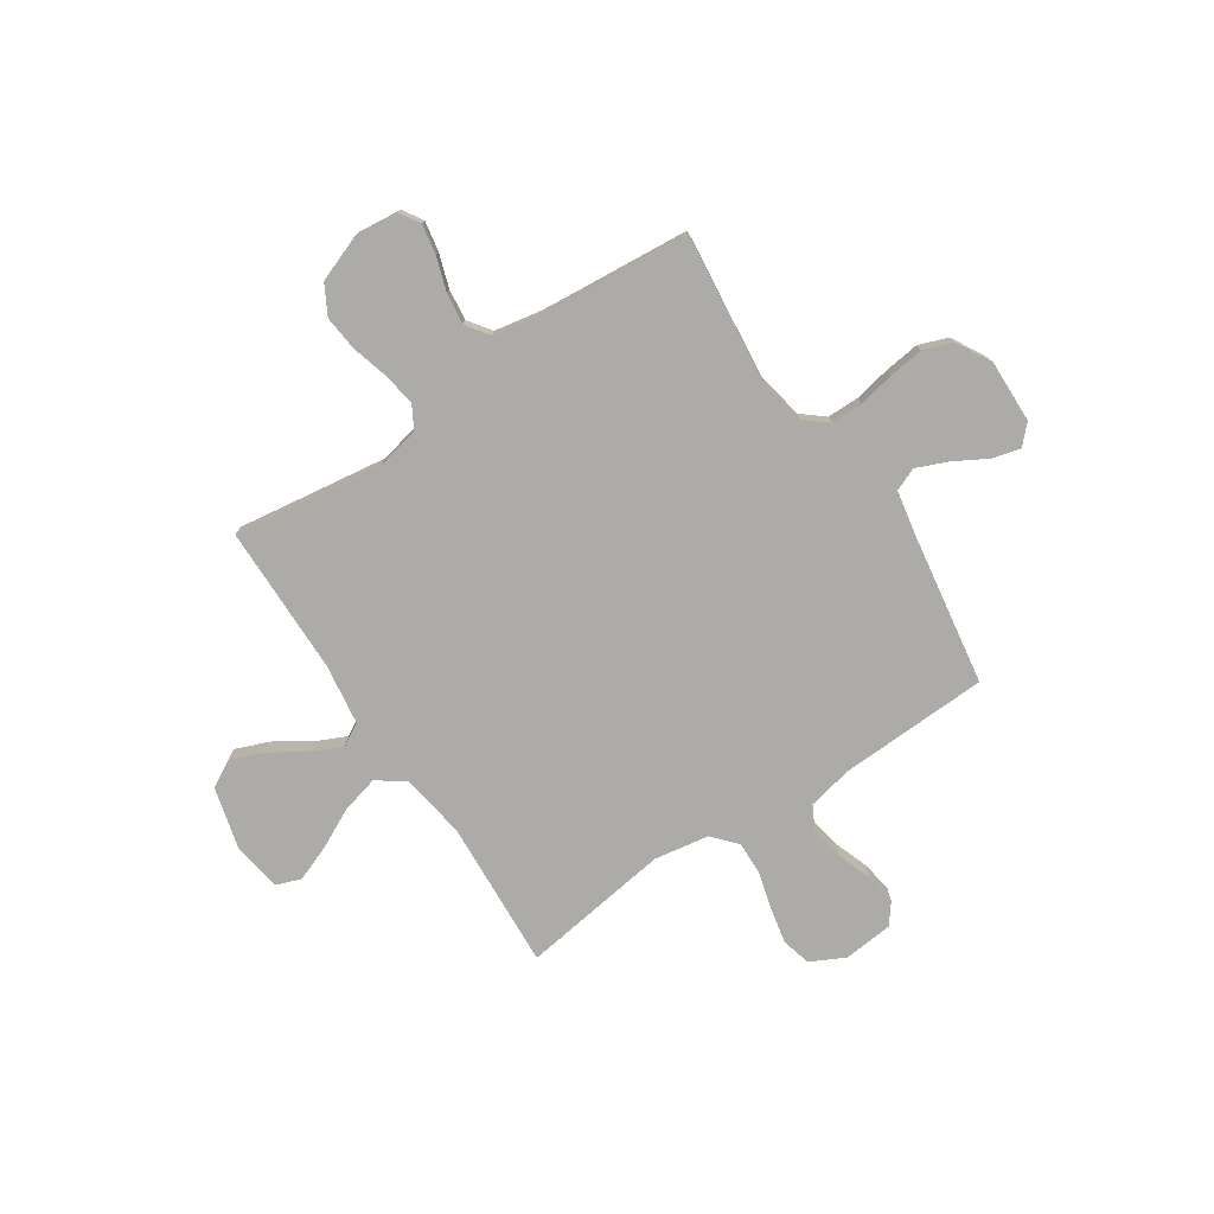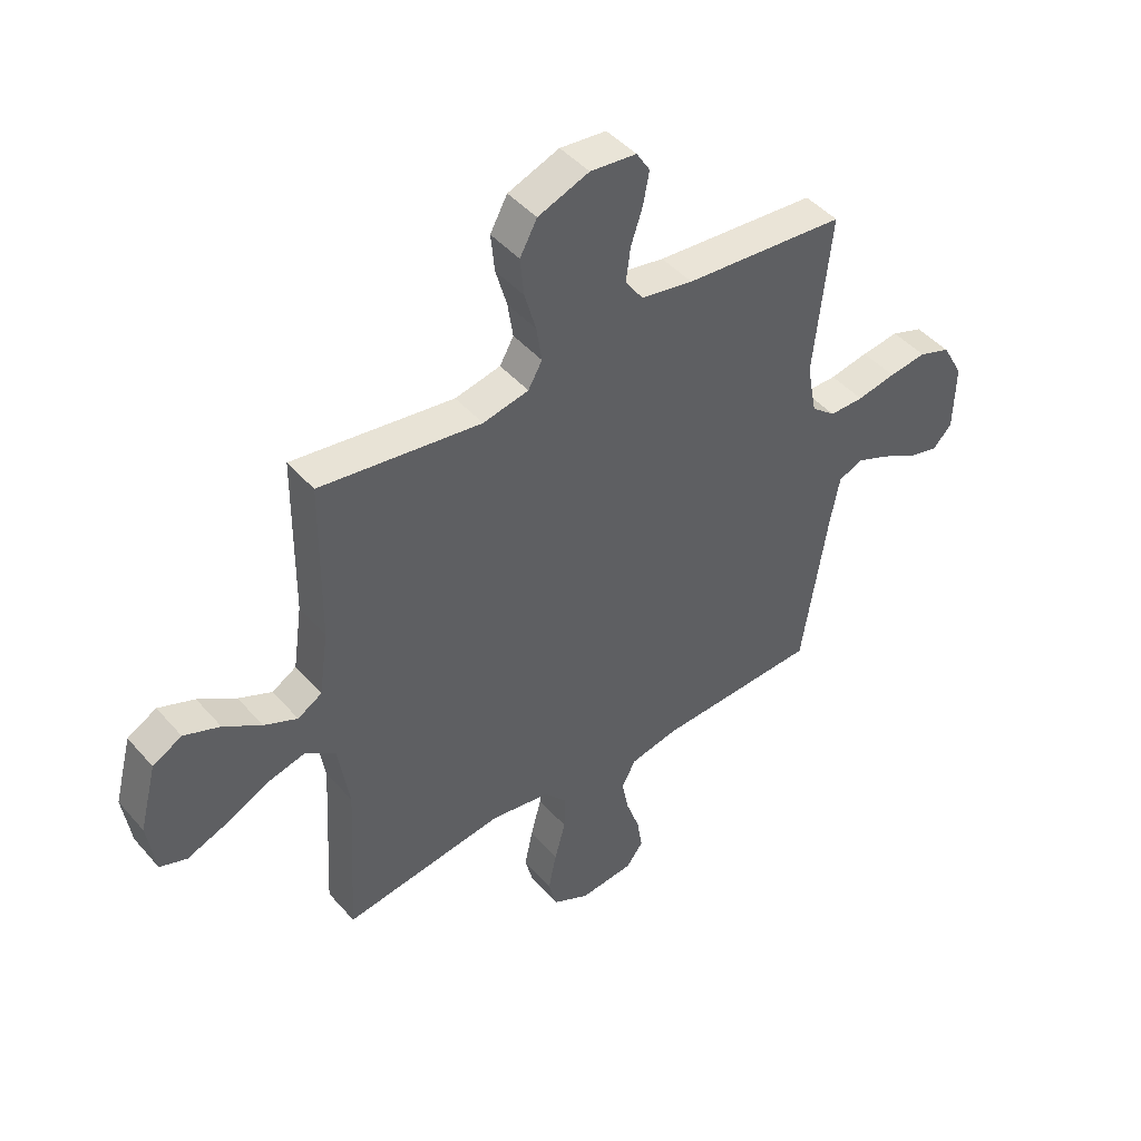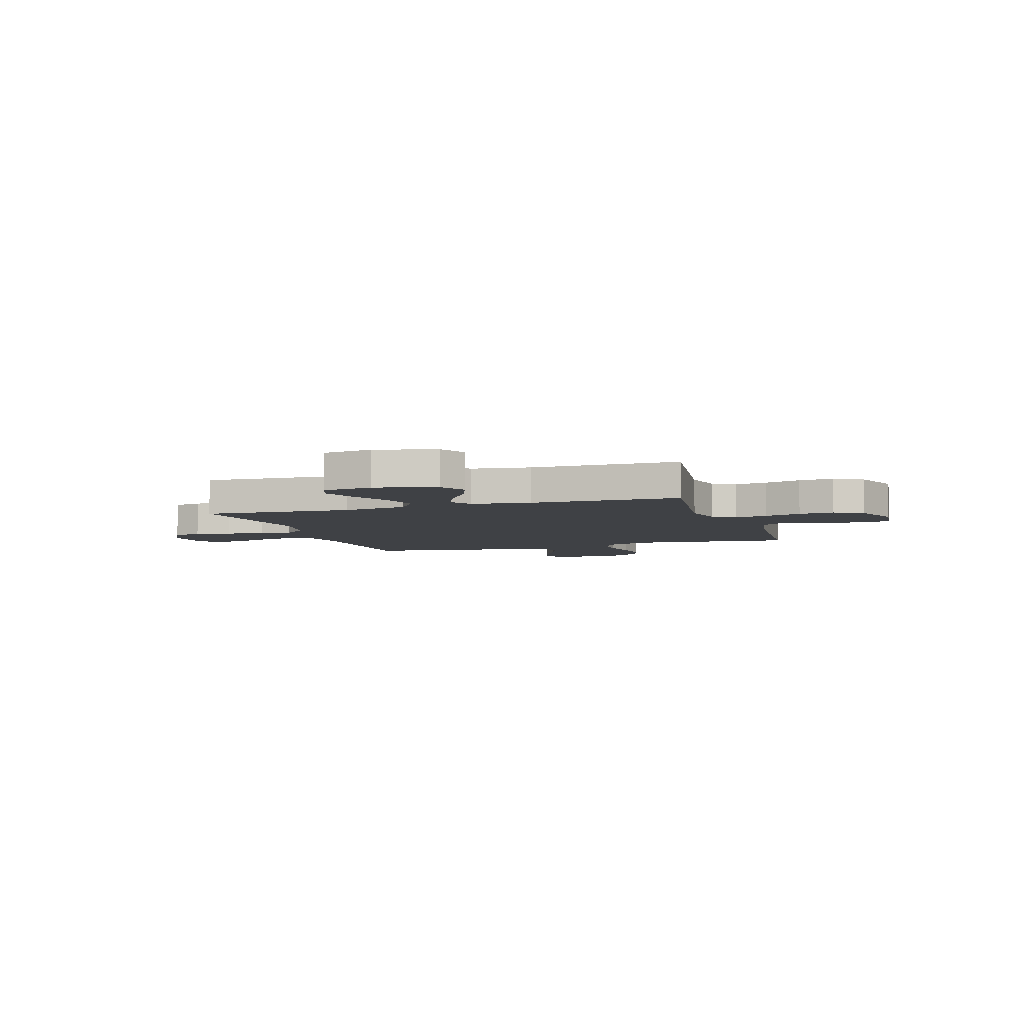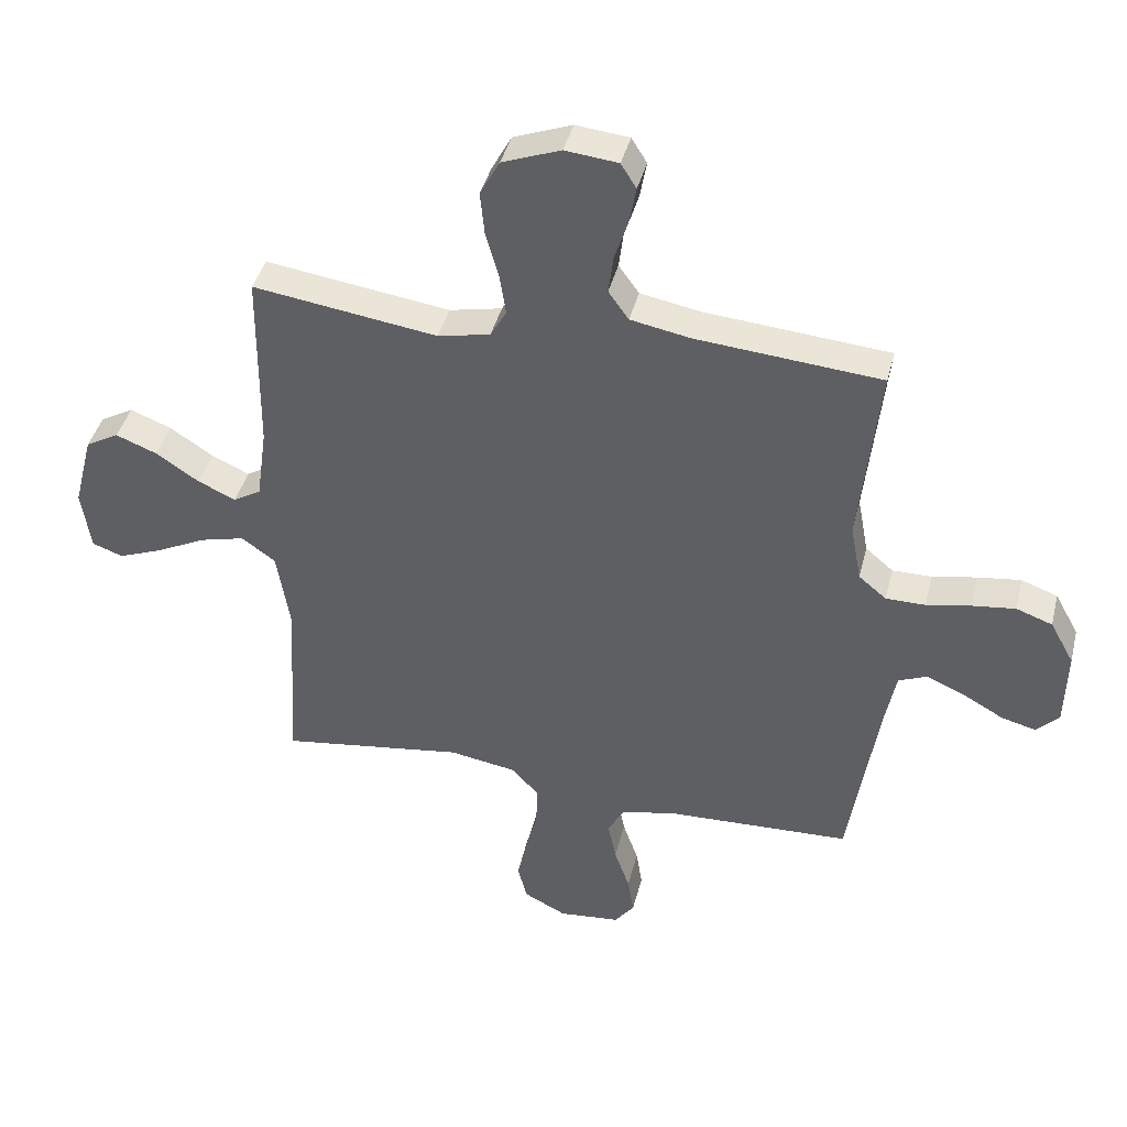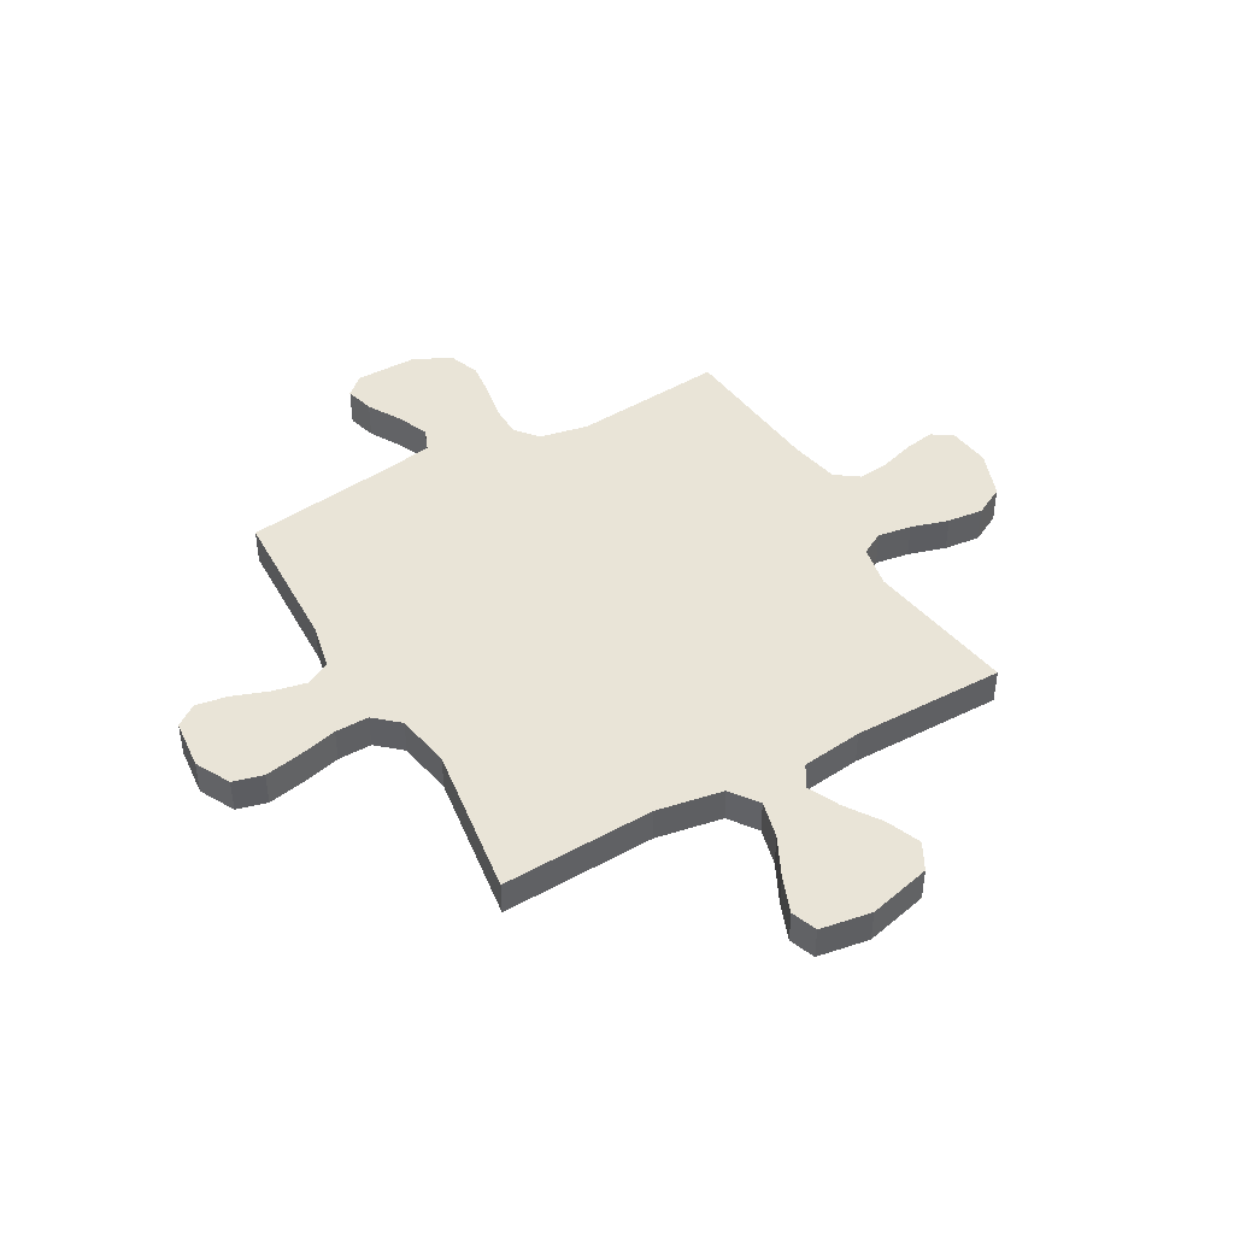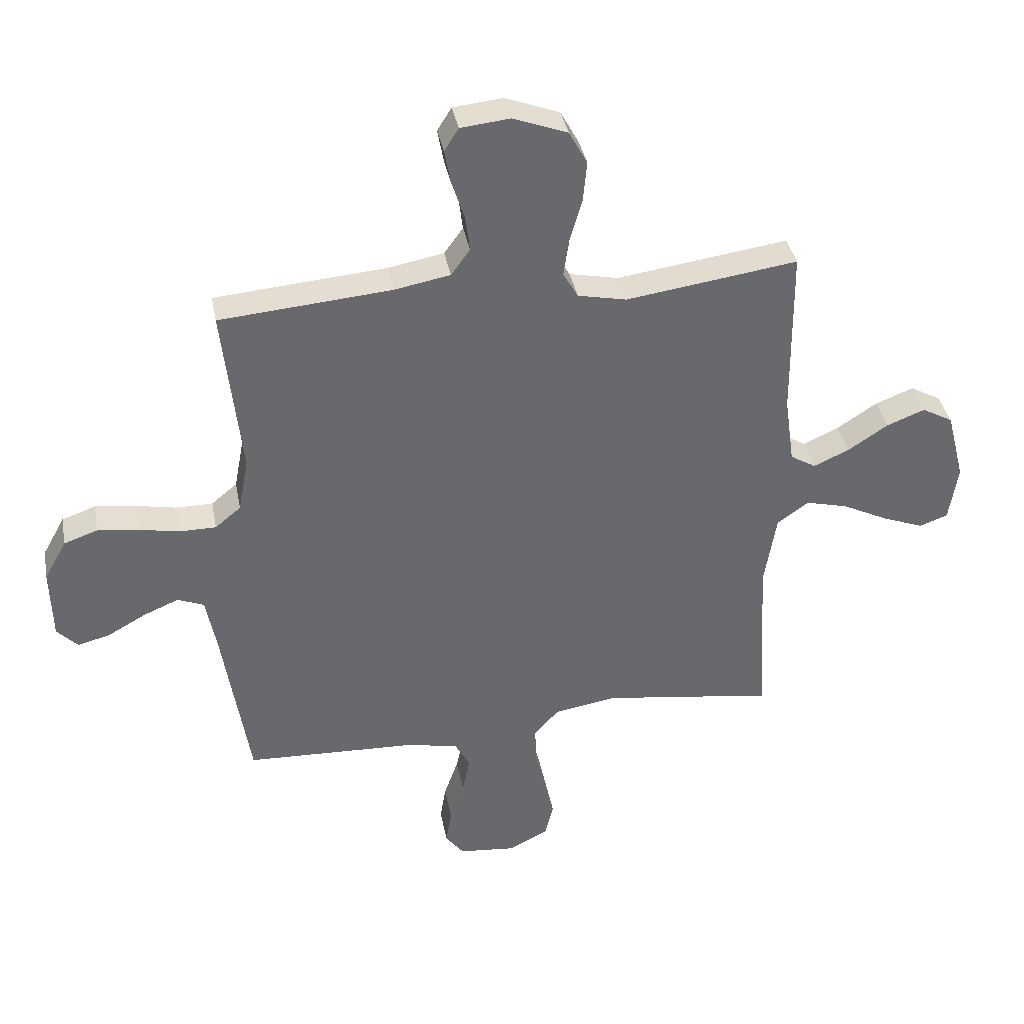
<metadata>
{"format":"obj","ext":"obj","renderer":"f3d","projection":"perspective","resolution":1024,"background":"white","views":[{"elev":-76.4,"azim":33.5,"up":"+Y"},{"elev":45.3,"azim":-38.2,"up":"+Z"},{"elev":-5.7,"azim":-72.0,"up":"+Y"},{"elev":41.3,"azim":13.9,"up":"+Z"},{"elev":43.5,"azim":-119.6,"up":"+Y"},{"elev":37.7,"azim":169.4,"up":"+Z"}]}
</metadata>
<code>
v -0.5 0.07 -0.5
v -0.483 0.07 -0.2
v -0.504 0.07 -0.07
v -0.559 0.07 -0.031
v -0.633 0.07 -0.05
v -0.713 0.07 -0.09
v -0.785 0.07 -0.118
v -0.835 0.07 -0.1
v -0.85 0.07 0
v -0.818 0.07 0.123
v -0.764 0.07 0.153
v -0.697 0.07 0.127
v -0.627 0.07 0.081
v -0.565 0.07 0.053
v -0.52 0.07 0.08
v -0.503 0.07 0.2
v -0.5 0.07 0.5
v -0.2 0.07 0.458
v -0.115 0.07 0.476
v -0.089 0.07 0.522
v -0.099 0.07 0.588
v -0.12 0.07 0.662
v -0.127 0.07 0.733
v -0.095 0.07 0.792
v 0 0.07 0.828
v 0.086 0.07 0.819
v 0.111 0.07 0.779
v 0.1 0.07 0.719
v 0.078 0.07 0.652
v 0.07 0.07 0.589
v 0.103 0.07 0.543
v 0.2 0.07 0.525
v 0.5 0.07 0.5
v 0.468 0.07 0.2
v 0.486 0.07 0.105
v 0.531 0.07 0.068
v 0.595 0.07 0.068
v 0.667 0.07 0.082
v 0.737 0.07 0.091
v 0.796 0.07 0.07
v 0.835 0.07 0
v 0.832 0.07 -0.126
v 0.796 0.07 -0.164
v 0.739 0.07 -0.149
v 0.673 0.07 -0.112
v 0.611 0.07 -0.086
v 0.565 0.07 -0.105
v 0.547 0.07 -0.2
v 0.5 0.07 -0.5
v 0.2 0.07 -0.512
v 0.11 0.07 -0.531
v 0.084 0.07 -0.58
v 0.097 0.07 -0.645
v 0.122 0.07 -0.716
v 0.132 0.07 -0.778
v 0.1 0.07 -0.82
v 0 0.07 -0.83
v -0.069 0.07 -0.795
v -0.084 0.07 -0.736
v -0.069 0.07 -0.664
v -0.049 0.07 -0.589
v -0.047 0.07 -0.523
v -0.09 0.07 -0.475
v -0.2 0.07 -0.457
v -0.5 0 -0.5
v -0.483 0 -0.2
v -0.504 0 -0.07
v -0.559 0 -0.031
v -0.633 0 -0.05
v -0.713 0 -0.09
v -0.785 0 -0.118
v -0.835 0 -0.1
v -0.85 0 0
v -0.818 0 0.123
v -0.764 0 0.153
v -0.697 0 0.127
v -0.627 0 0.081
v -0.565 0 0.053
v -0.52 0 0.08
v -0.503 0 0.2
v -0.5 0 0.5
v -0.2 0 0.458
v -0.115 0 0.476
v -0.089 0 0.522
v -0.099 0 0.588
v -0.12 0 0.662
v -0.127 0 0.733
v -0.095 0 0.792
v 0 0 0.828
v 0.086 0 0.819
v 0.111 0 0.779
v 0.1 0 0.719
v 0.078 0 0.652
v 0.07 0 0.589
v 0.103 0 0.543
v 0.2 0 0.525
v 0.5 0 0.5
v 0.468 0 0.2
v 0.486 0 0.105
v 0.531 0 0.068
v 0.595 0 0.068
v 0.667 0 0.082
v 0.737 0 0.091
v 0.796 0 0.07
v 0.835 0 0
v 0.832 0 -0.126
v 0.796 0 -0.164
v 0.739 0 -0.149
v 0.673 0 -0.112
v 0.611 0 -0.086
v 0.565 0 -0.105
v 0.547 0 -0.2
v 0.5 0 -0.5
v 0.2 0 -0.512
v 0.11 0 -0.531
v 0.084 0 -0.58
v 0.097 0 -0.645
v 0.122 0 -0.716
v 0.132 0 -0.778
v 0.1 0 -0.82
v 0 0 -0.83
v -0.069 0 -0.795
v -0.084 0 -0.736
v -0.069 0 -0.664
v -0.049 0 -0.589
v -0.047 0 -0.523
v -0.09 0 -0.475
v -0.2 0 -0.457
f 59 60 61
f 58 59 61
f 57 58 61
f 56 57 61
f 55 56 61
f 54 55 61
f 53 54 61
f 52 53 61 62
f 51 52 62 63
f 48 49 50
f 50 51 63
f 48 50 63
f 47 48 63
f 43 44 45
f 42 43 45
f 41 42 45
f 40 41 45
f 39 40 45
f 38 39 45
f 37 38 45
f 36 37 45 46
f 35 36 46 47
f 32 33 34
f 31 32 34 35
f 27 28 29
f 26 27 29
f 25 26 29
f 24 25 29
f 23 24 29
f 22 23 29
f 21 22 29
f 20 21 29 30
f 19 20 30 31
f 16 17 18
f 15 16 18 19
f 11 12 13
f 10 11 13
f 9 10 13
f 8 9 13
f 7 8 13
f 6 7 13
f 5 6 13
f 4 5 13 14
f 3 4 14 15
f 64 1 2
f 47 63 64
f 35 47 64
f 31 35 64
f 19 31 64
f 15 19 64
f 3 15 64
f 2 3 64
f 125 124 123
f 125 123 122
f 125 122 121
f 125 121 120
f 125 120 119
f 125 119 118
f 125 118 117
f 126 125 117 116
f 127 126 116 115
f 114 113 112
f 127 115 114
f 127 114 112
f 127 112 111
f 109 108 107
f 109 107 106
f 109 106 105
f 109 105 104
f 109 104 103
f 109 103 102
f 109 102 101
f 110 109 101 100
f 111 110 100 99
f 98 97 96
f 99 98 96 95
f 93 92 91
f 93 91 90
f 93 90 89
f 93 89 88
f 93 88 87
f 93 87 86
f 93 86 85
f 94 93 85 84
f 95 94 84 83
f 82 81 80
f 83 82 80 79
f 77 76 75
f 77 75 74
f 77 74 73
f 77 73 72
f 77 72 71
f 77 71 70
f 77 70 69
f 78 77 69 68
f 79 78 68 67
f 66 65 128
f 128 127 111
f 128 111 99
f 128 99 95
f 128 95 83
f 128 83 79
f 128 79 67
f 128 67 66
f 1 65 66 2
f 2 66 67 3
f 3 67 68 4
f 4 68 69 5
f 5 69 70 6
f 6 70 71 7
f 7 71 72 8
f 8 72 73 9
f 9 73 74 10
f 10 74 75 11
f 11 75 76 12
f 12 76 77 13
f 13 77 78 14
f 14 78 79 15
f 15 79 80 16
f 16 80 81 17
f 17 81 82 18
f 18 82 83 19
f 19 83 84 20
f 20 84 85 21
f 21 85 86 22
f 22 86 87 23
f 23 87 88 24
f 24 88 89 25
f 25 89 90 26
f 26 90 91 27
f 27 91 92 28
f 28 92 93 29
f 29 93 94 30
f 30 94 95 31
f 31 95 96 32
f 32 96 97 33
f 33 97 98 34
f 34 98 99 35
f 35 99 100 36
f 36 100 101 37
f 37 101 102 38
f 38 102 103 39
f 39 103 104 40
f 40 104 105 41
f 41 105 106 42
f 42 106 107 43
f 43 107 108 44
f 44 108 109 45
f 45 109 110 46
f 46 110 111 47
f 47 111 112 48
f 48 112 113 49
f 49 113 114 50
f 50 114 115 51
f 51 115 116 52
f 52 116 117 53
f 53 117 118 54
f 54 118 119 55
f 55 119 120 56
f 56 120 121 57
f 57 121 122 58
f 58 122 123 59
f 59 123 124 60
f 60 124 125 61
f 61 125 126 62
f 62 126 127 63
f 63 127 128 64
f 64 128 65 1

</code>
